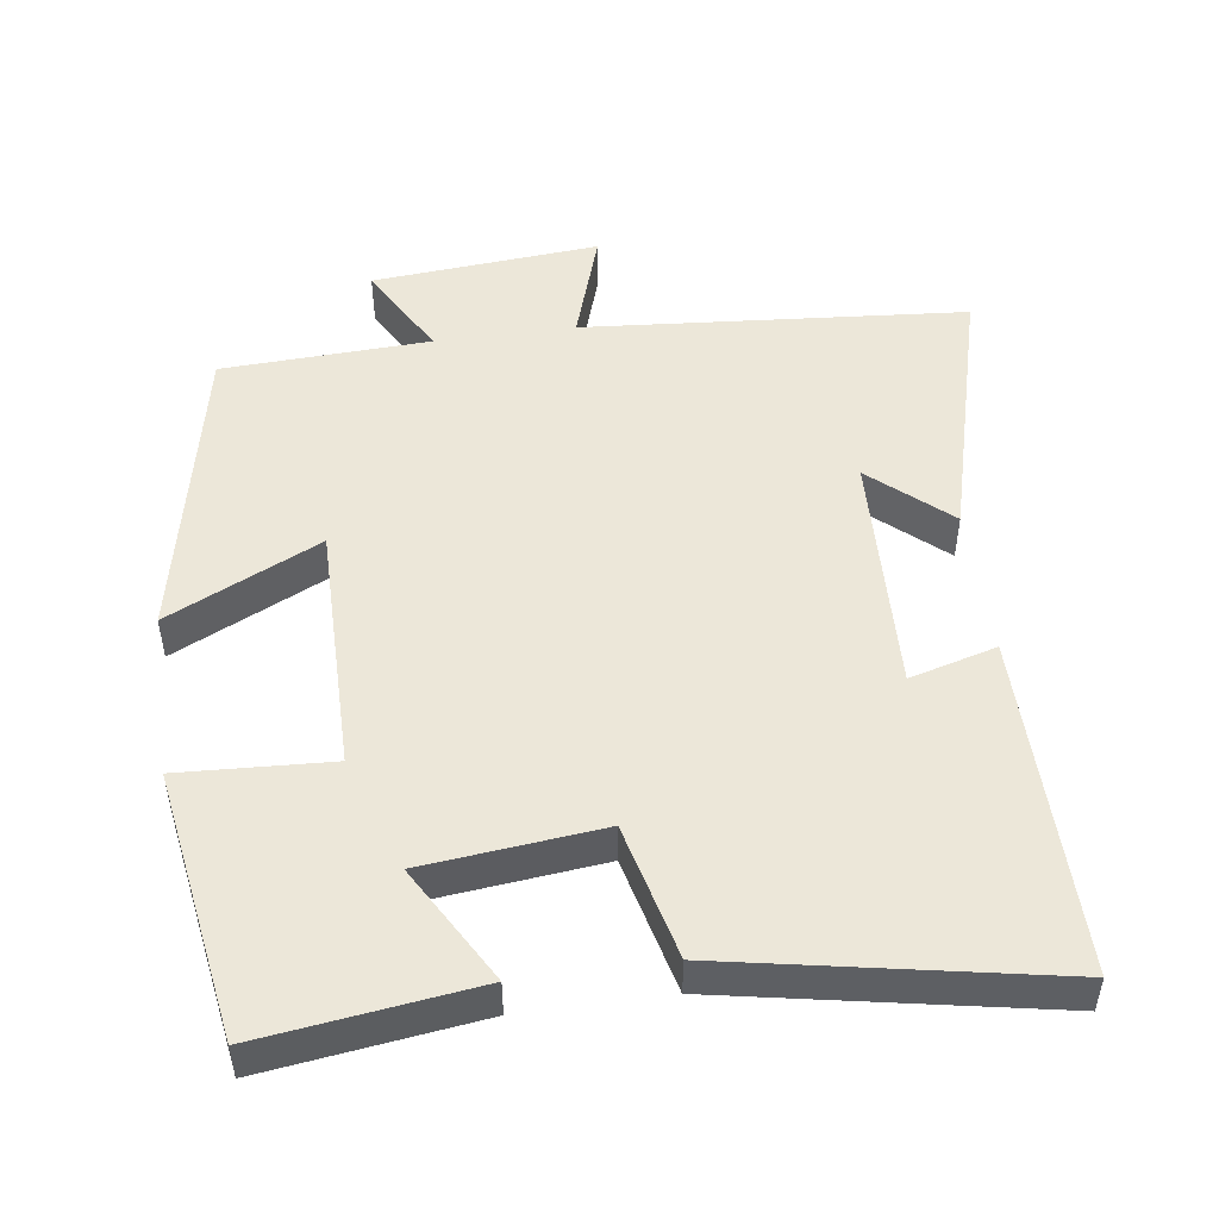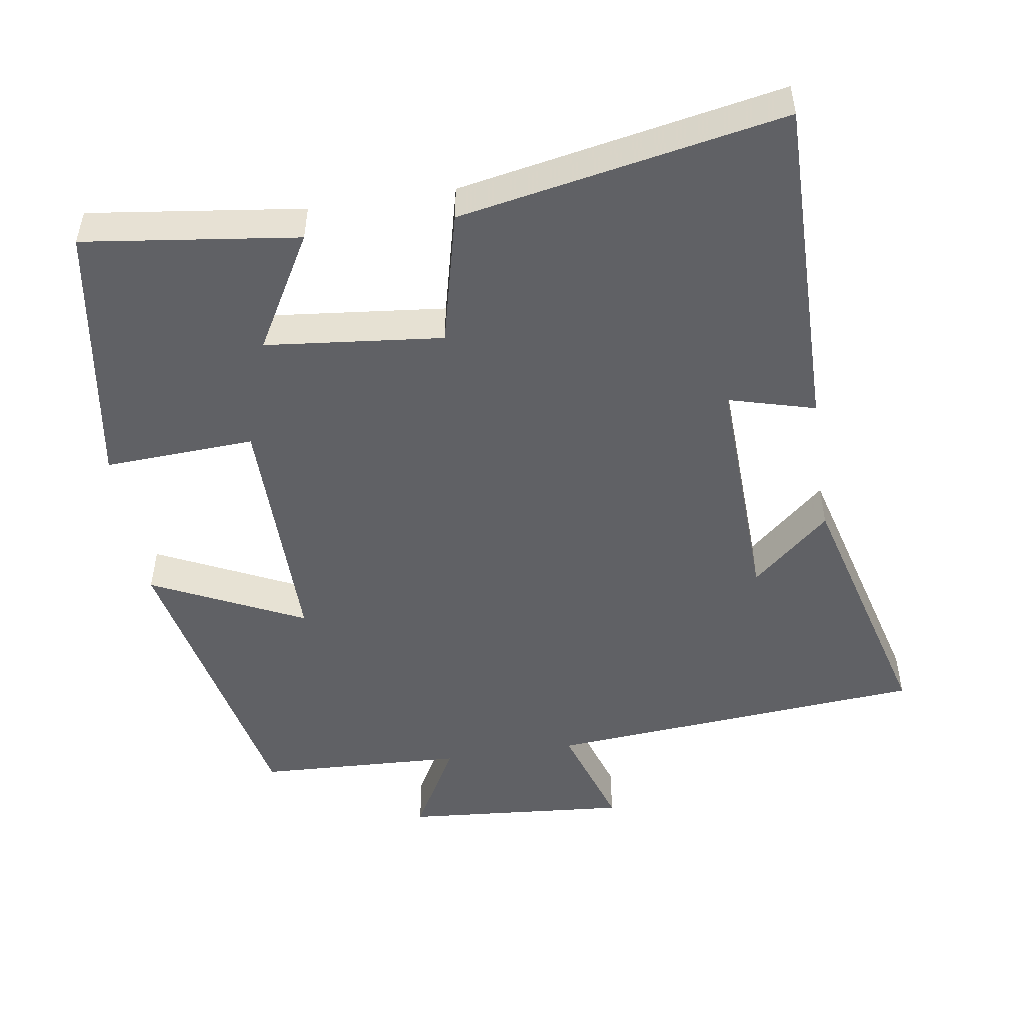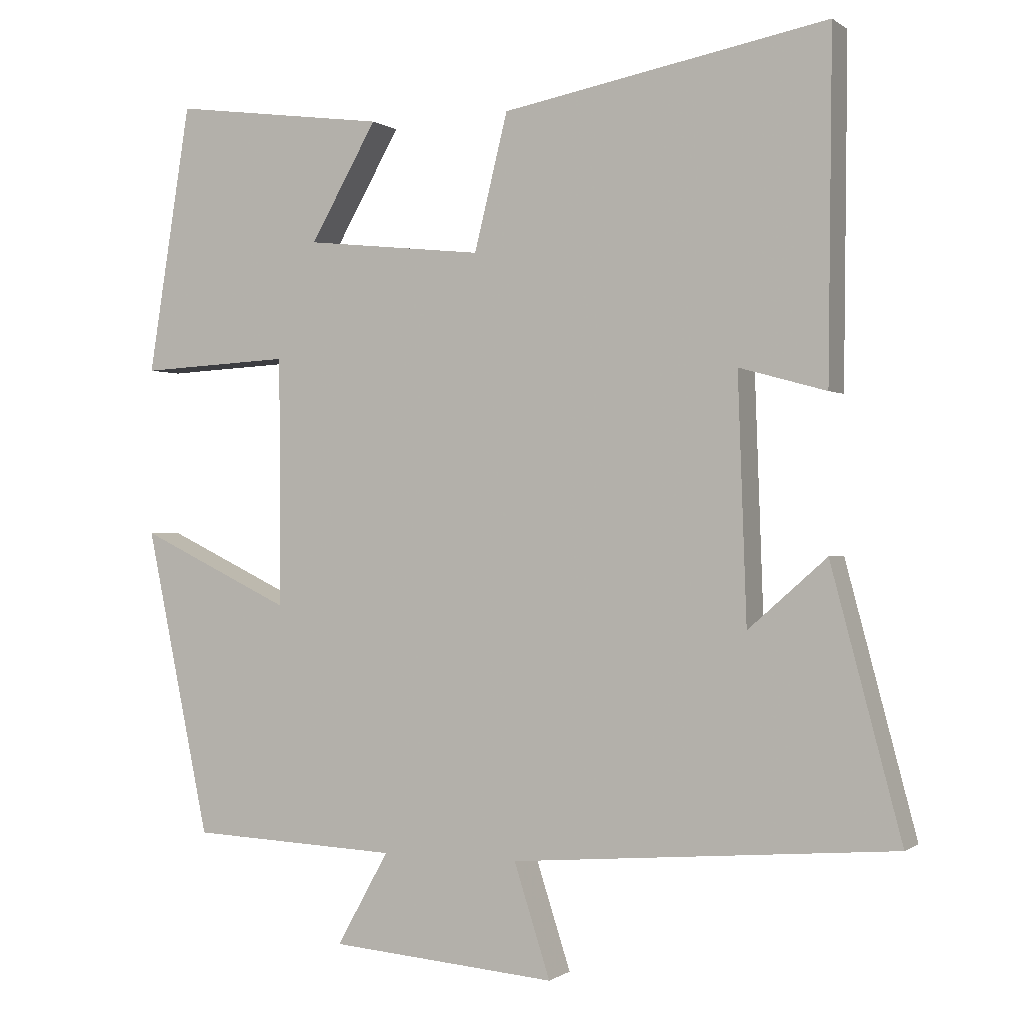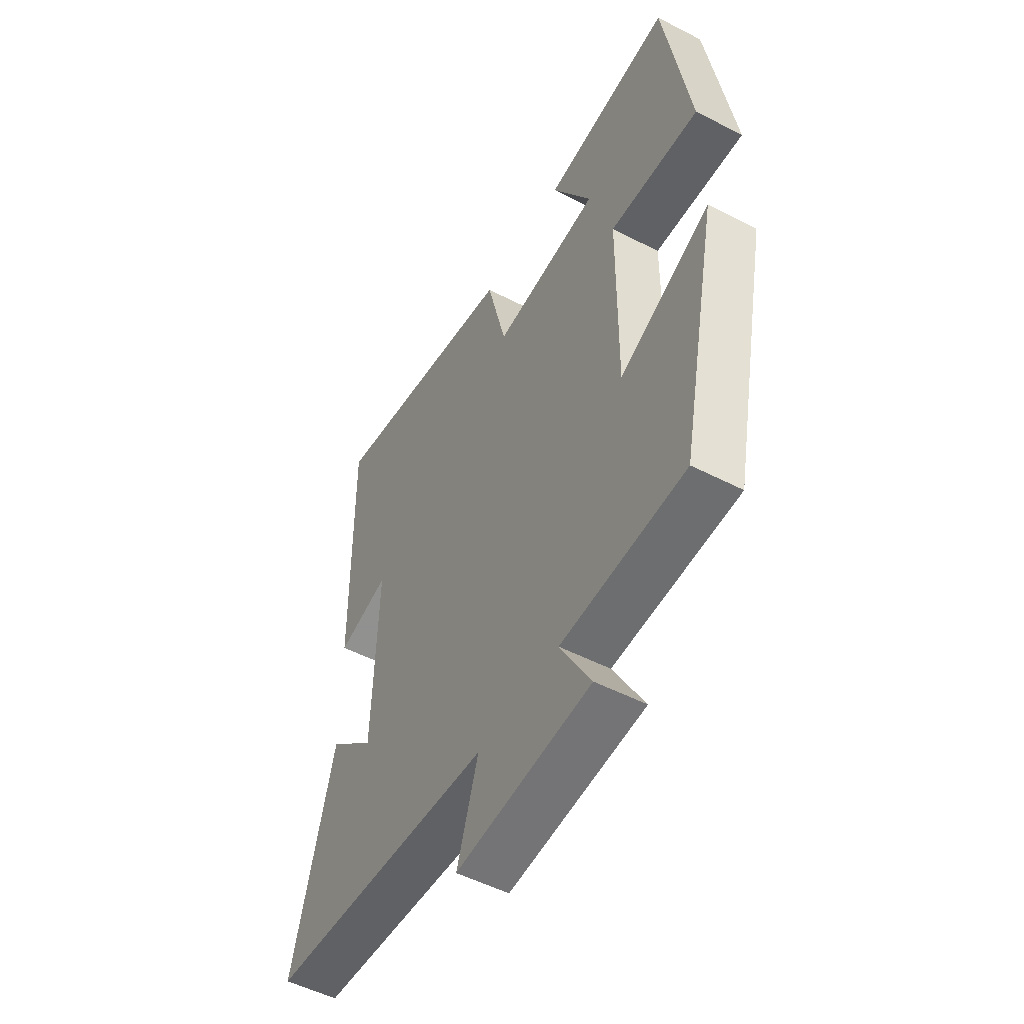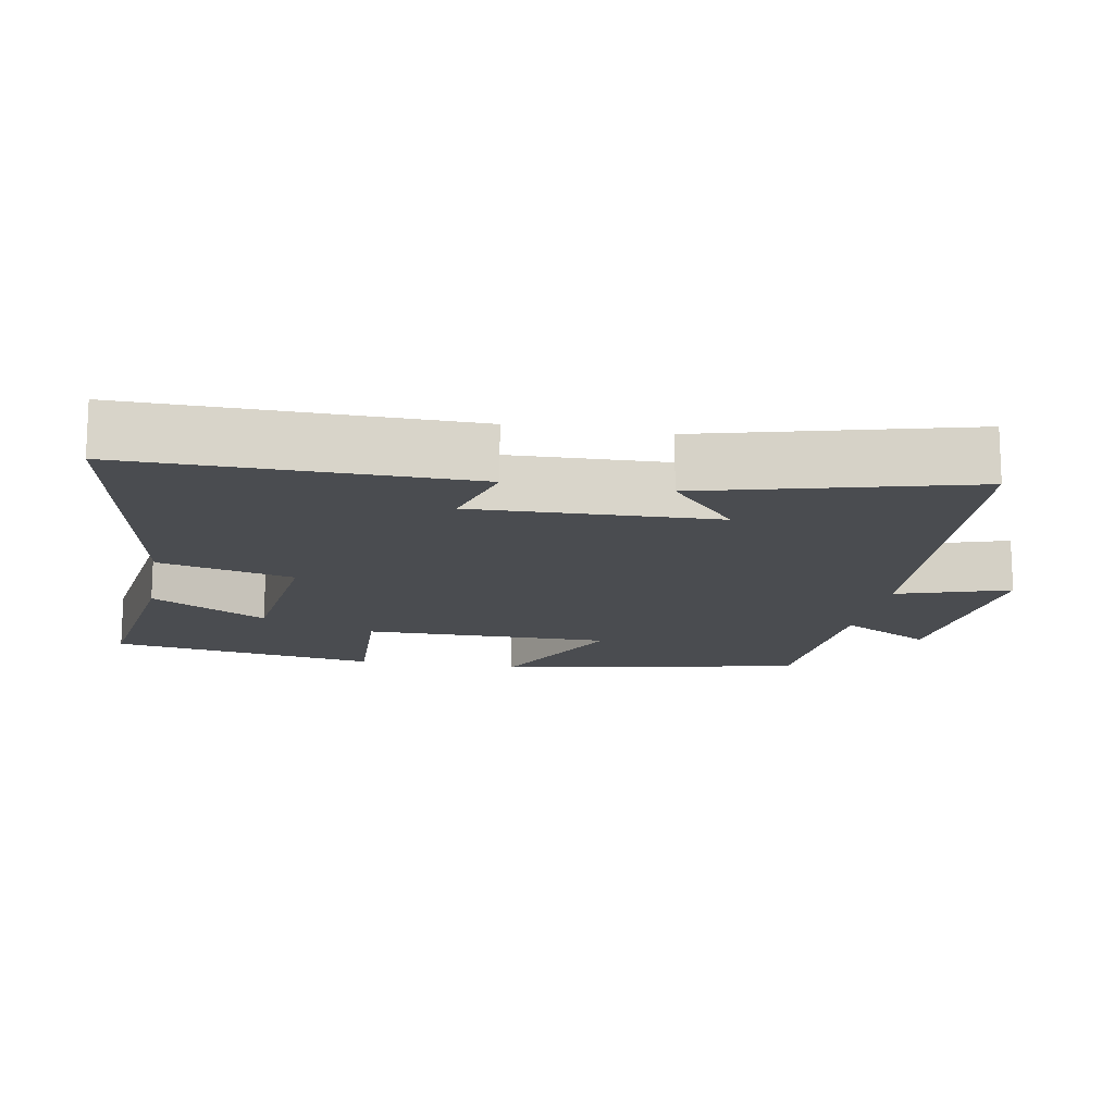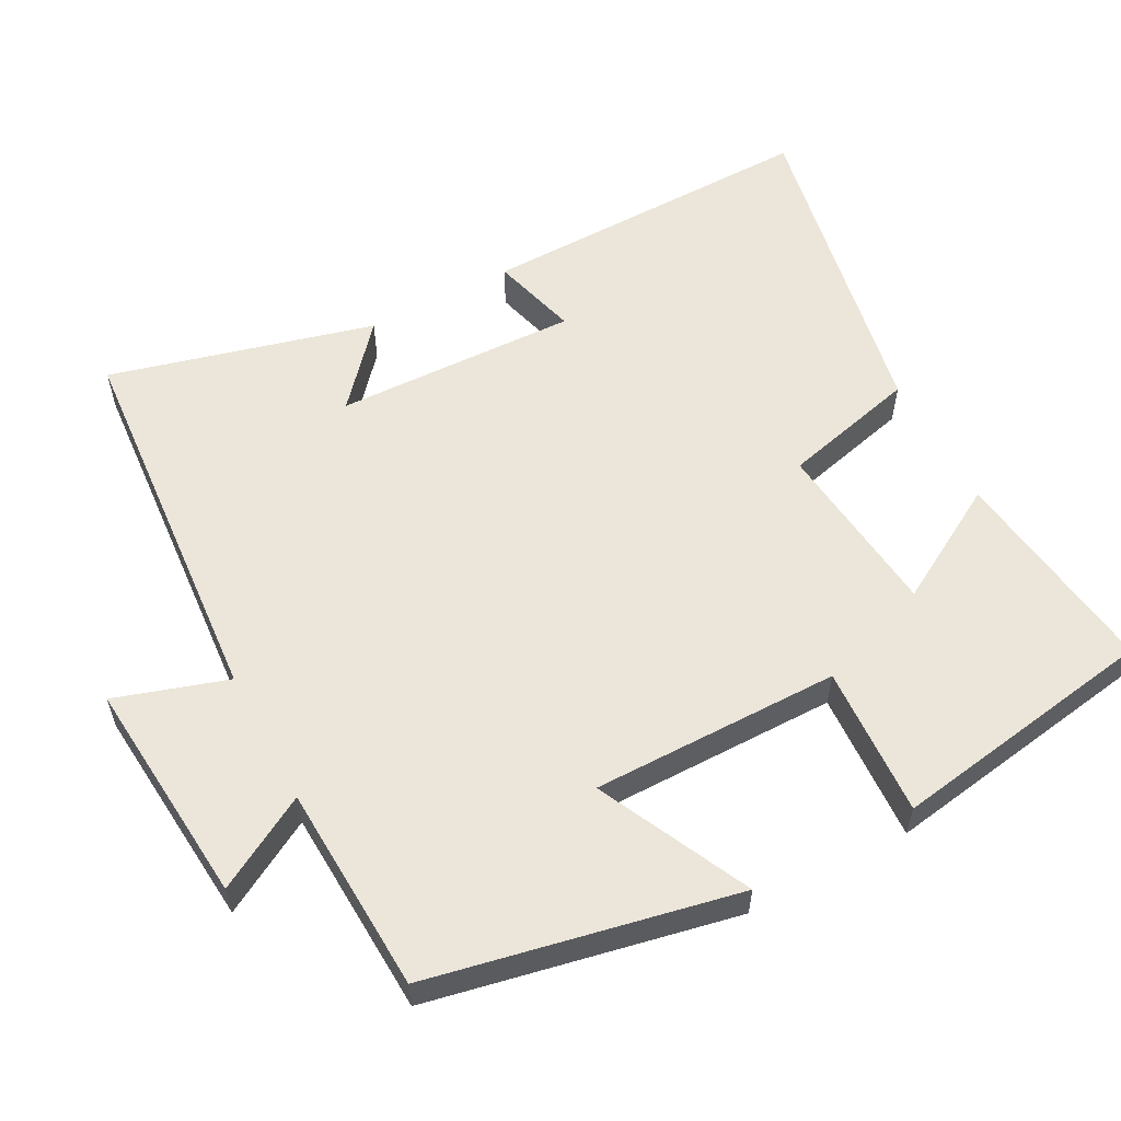
<metadata>
{"format":"obj","ext":"obj","renderer":"f3d","projection":"perspective","resolution":1024,"background":"white","views":[{"elev":50.0,"azim":-7.9,"up":"+Y"},{"elev":-49.9,"azim":8.8,"up":"+Y"},{"elev":-0.3,"azim":24.0,"up":"+Z"},{"elev":-51.9,"azim":-119.2,"up":"+Z"},{"elev":-14.8,"azim":79.5,"up":"+Y"},{"elev":57.5,"azim":-118.2,"up":"+Y"}]}
</metadata>
<code>
v -0.412 0.07 -0.487
v -0.5 0.07 -0.064
v -0.289 0.07 -0.165
v -0.291 0.07 0.179
v -0.5 0.07 0.168
v -0.441 0.07 0.539
v -0.144 0.07 0.5
v -0.236 0.07 0.339
v 0.01 0.07 0.313
v 0.056 0.07 0.5
v 0.505 0.07 0.585
v 0.5 0.07 0.116
v 0.38 0.07 0.149
v 0.392 0.07 -0.187
v 0.5 0.07 -0.092
v 0.597 0.07 -0.457
v 0.068 0.07 -0.5
v 0.118 0.07 -0.655
v -0.196 0.07 -0.629
v -0.124 0.07 -0.5
v -0.412 0 -0.487
v -0.5 0 -0.064
v -0.289 0 -0.165
v -0.291 0 0.179
v -0.5 0 0.168
v -0.441 0 0.539
v -0.144 0 0.5
v -0.236 0 0.339
v 0.01 0 0.313
v 0.056 0 0.5
v 0.505 0 0.585
v 0.5 0 0.116
v 0.38 0 0.149
v 0.392 0 -0.187
v 0.5 0 -0.092
v 0.597 0 -0.457
v 0.068 0 -0.5
v 0.118 0 -0.655
v -0.196 0 -0.629
v -0.124 0 -0.5
f 17 18 19 20
f 1 2 3
f 20 1 3
f 17 20 3
f 14 15 16 17
f 17 3 4
f 14 17 4
f 13 14 4
f 11 12 13
f 10 11 13
f 9 10 13
f 8 9 13 4
f 5 6 7 8
f 4 5 8
f 40 39 38 37
f 23 22 21
f 23 21 40
f 23 40 37
f 37 36 35 34
f 24 23 37
f 24 37 34
f 24 34 33
f 33 32 31
f 33 31 30
f 33 30 29
f 24 33 29 28
f 28 27 26 25
f 28 25 24
f 1 21 22 2
f 2 22 23 3
f 3 23 24 4
f 4 24 25 5
f 5 25 26 6
f 6 26 27 7
f 7 27 28 8
f 8 28 29 9
f 9 29 30 10
f 10 30 31 11
f 11 31 32 12
f 12 32 33 13
f 13 33 34 14
f 14 34 35 15
f 15 35 36 16
f 16 36 37 17
f 17 37 38 18
f 18 38 39 19
f 19 39 40 20
f 20 40 21 1

</code>
